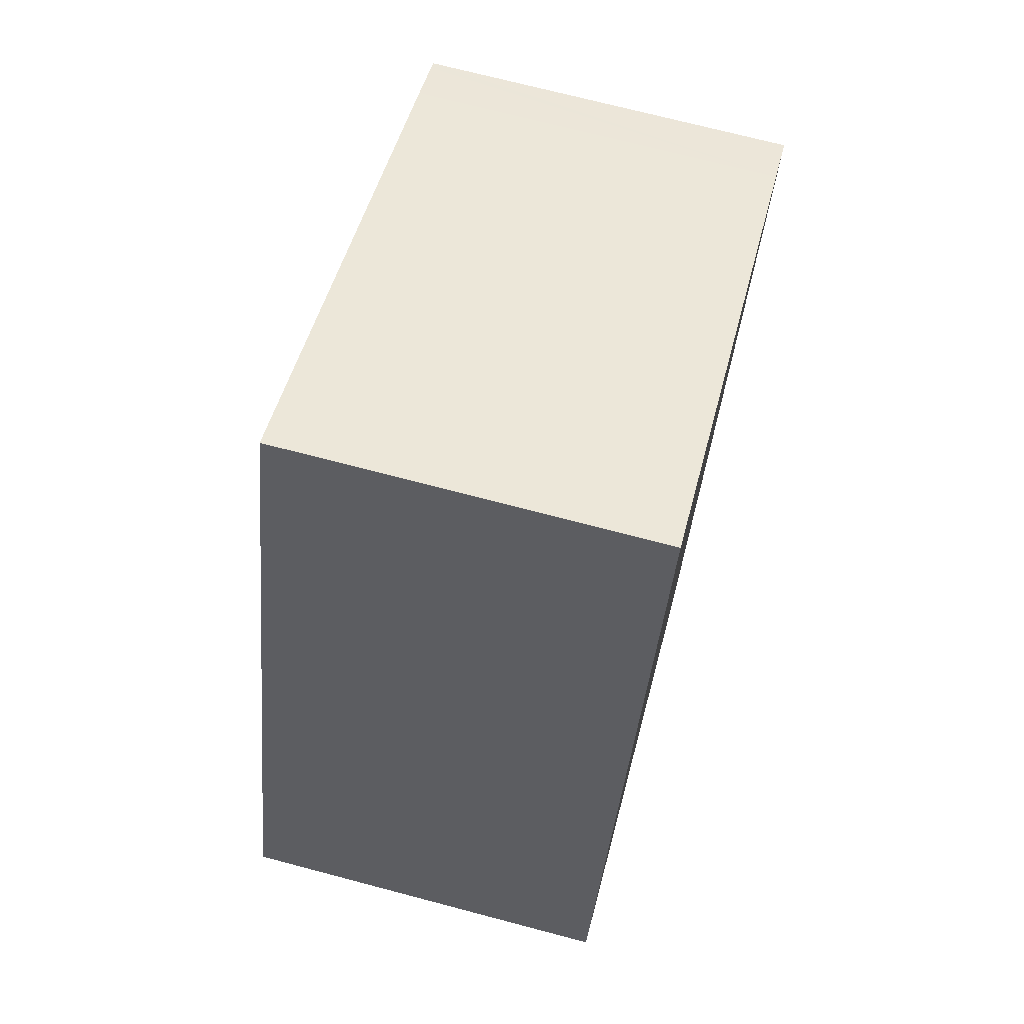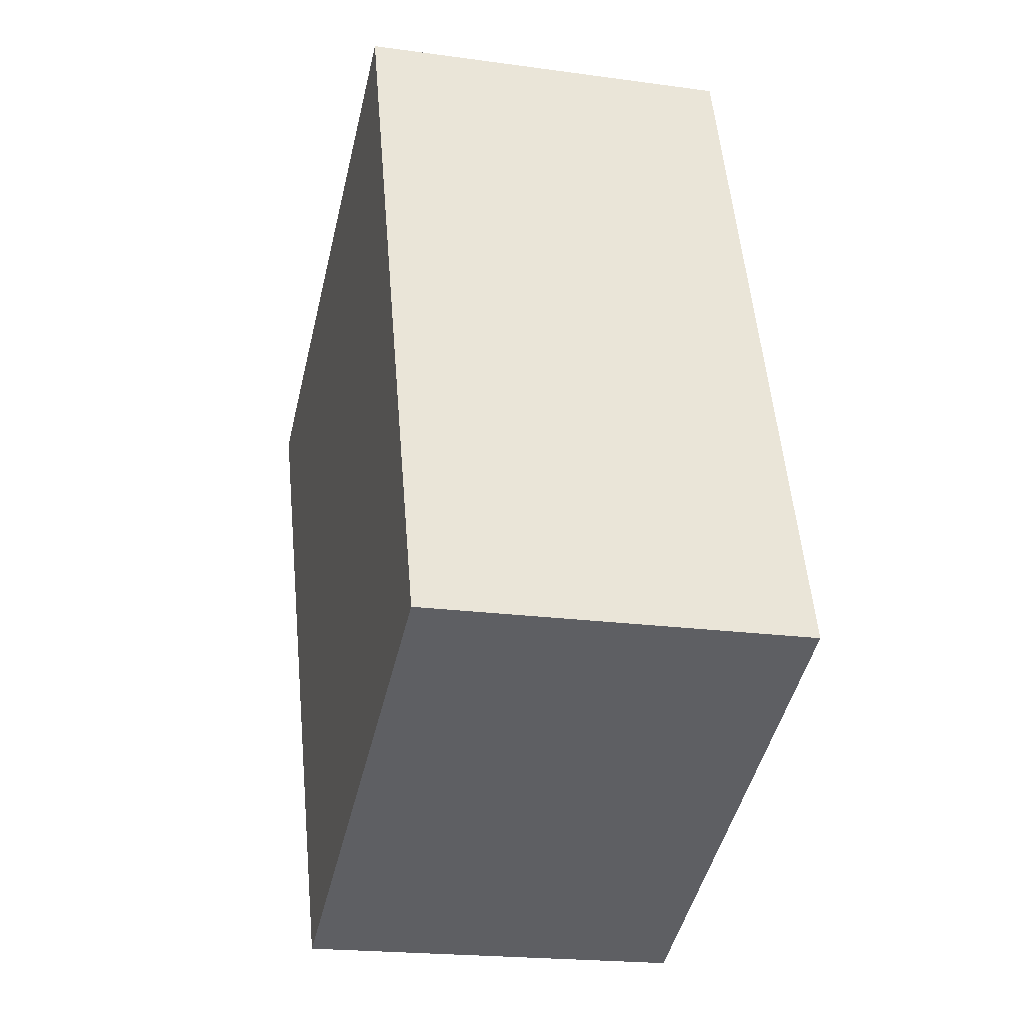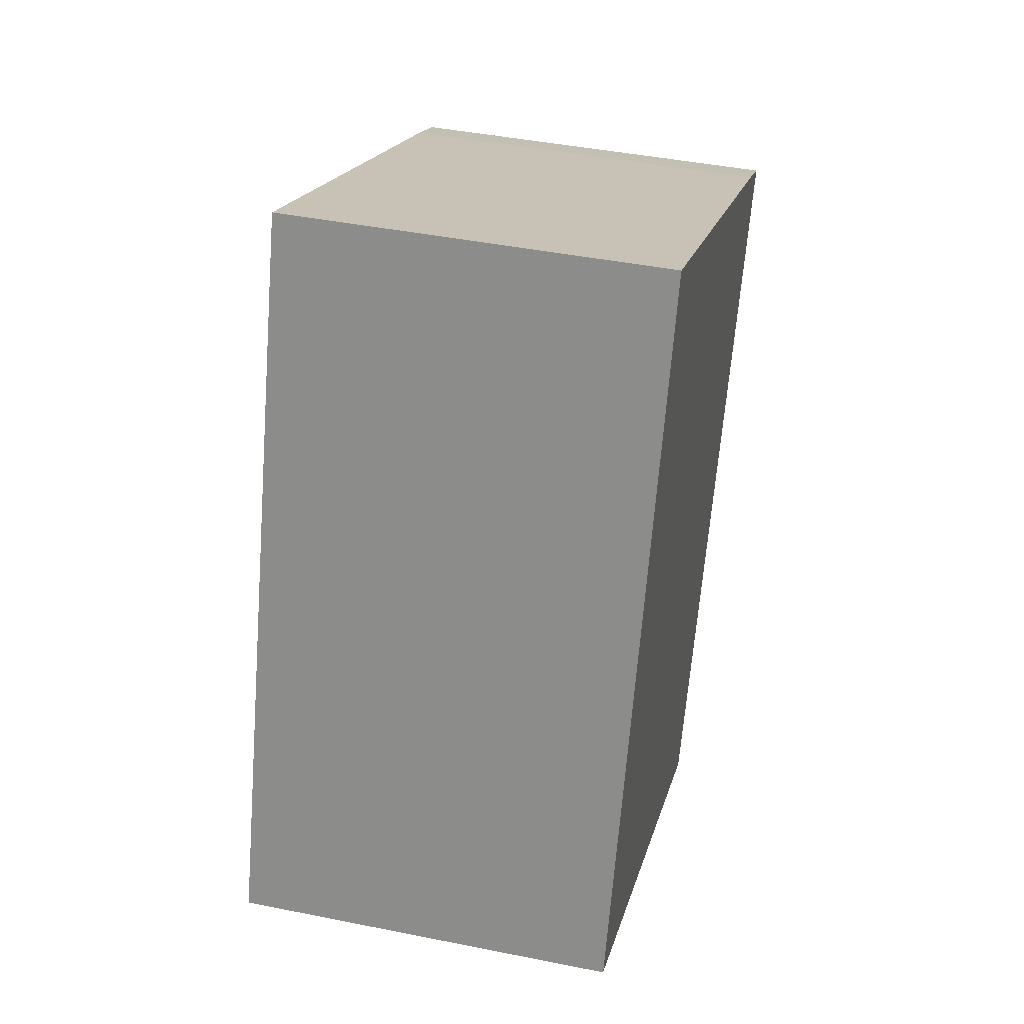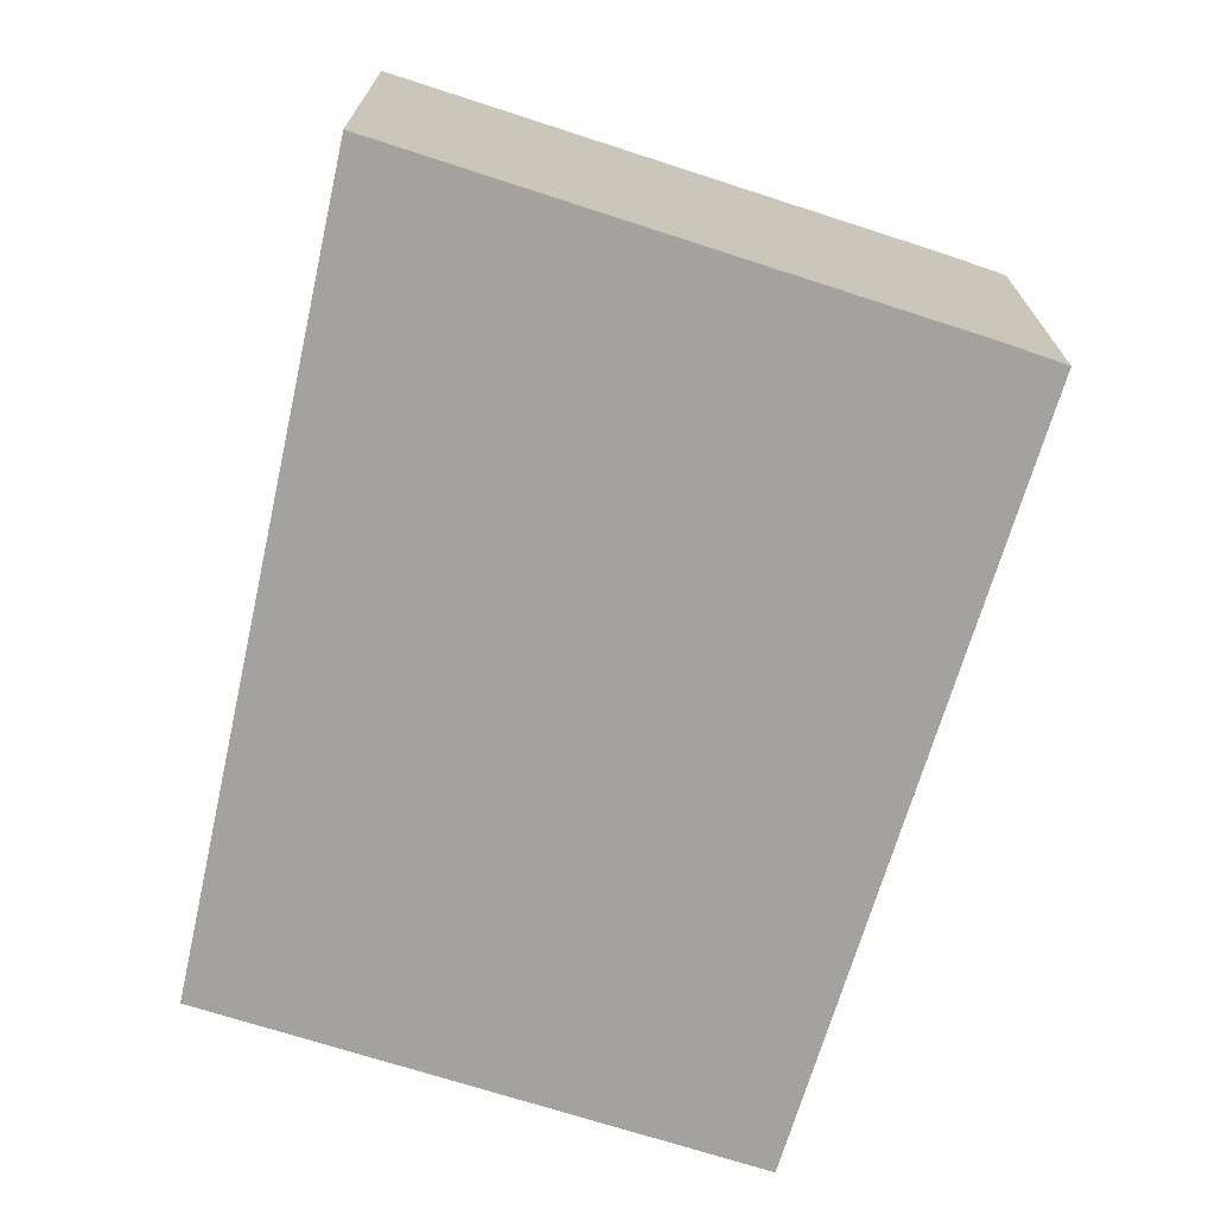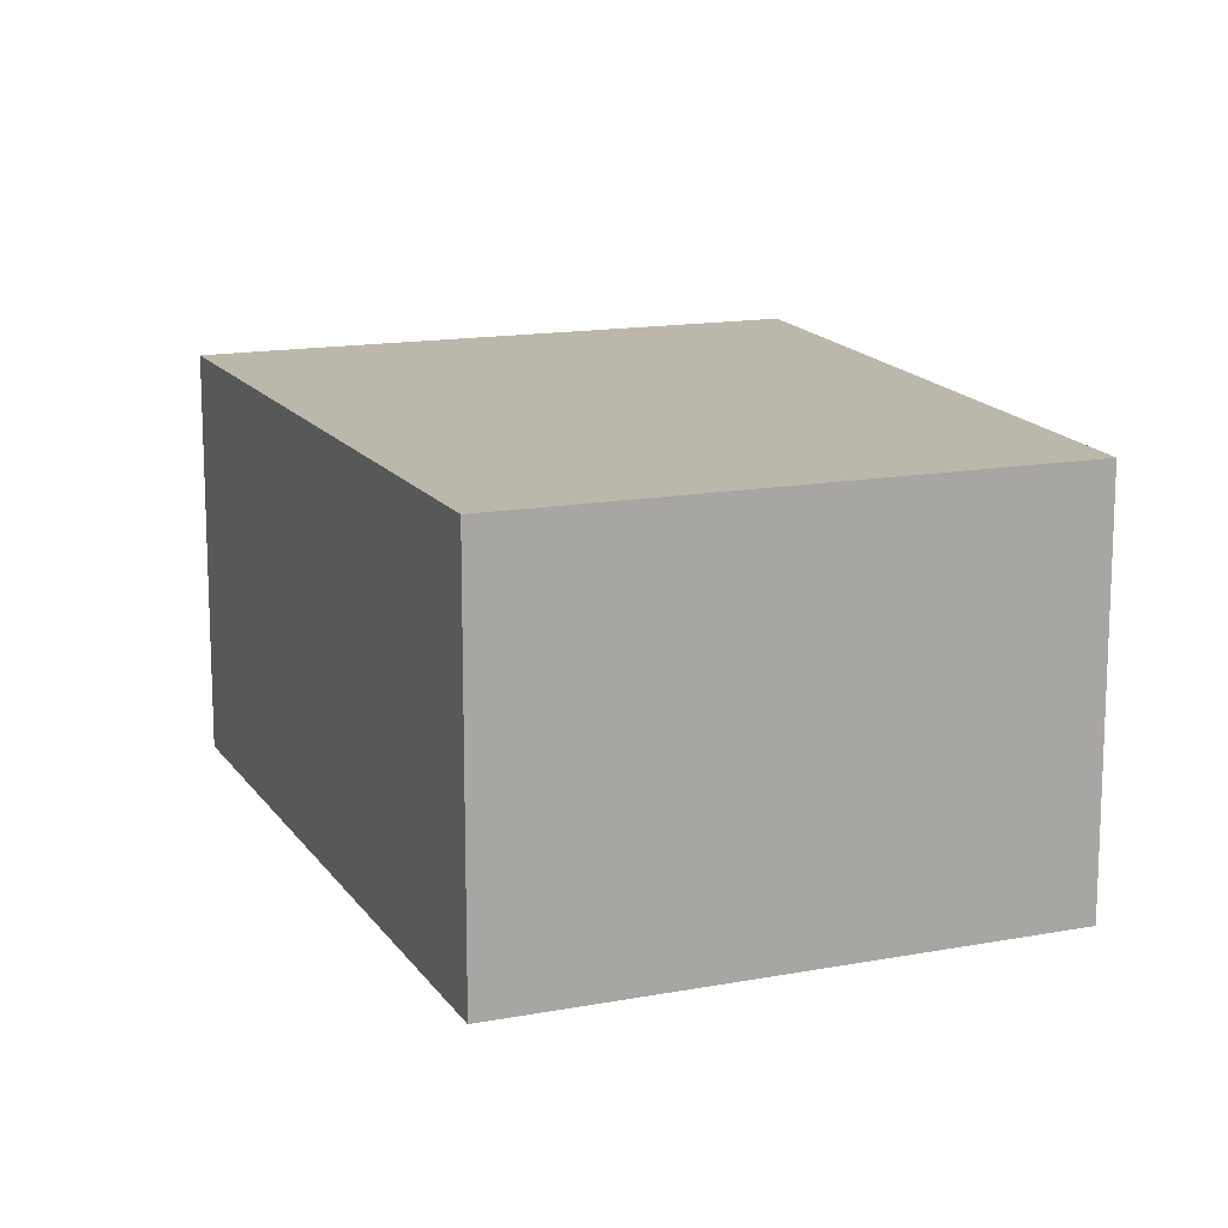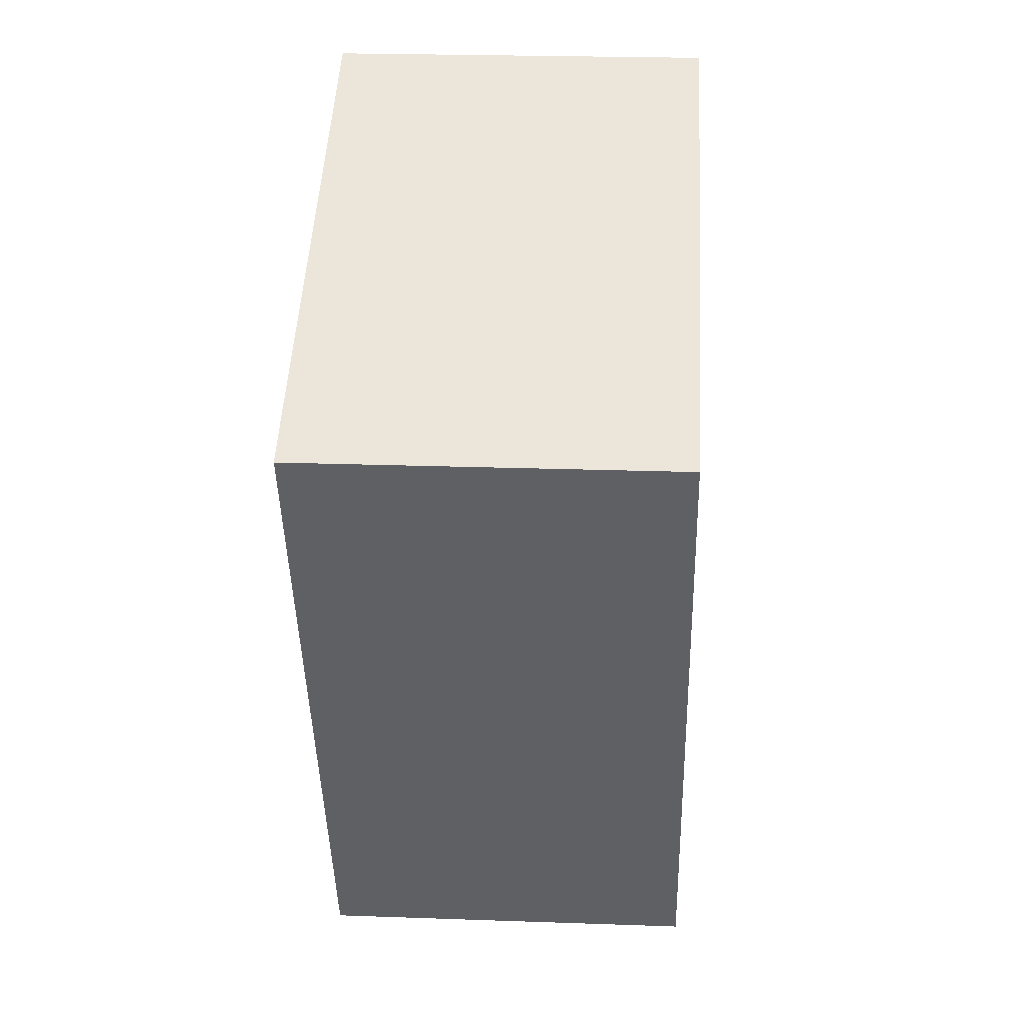
<metadata>
{"format":"obj","ext":"obj","renderer":"f3d","projection":"perspective","resolution":1024,"background":"white","views":[{"elev":71.1,"azim":-75.2,"up":"+Z"},{"elev":-20.3,"azim":-104.2,"up":"+Z"},{"elev":42.7,"azim":-76.5,"up":"+Z"},{"elev":-72.5,"azim":6.8,"up":"+Y"},{"elev":14.4,"azim":-178.0,"up":"+Y"},{"elev":23.5,"azim":93.4,"up":"+Z"}]}
</metadata>
<code>
v  6.517 3.323 3.227
v  6.803 3.323 4.057
v  6.872 3.323 4.023
v  4.294 3.323 -1.762
v  6.423 3.323 4.242
v  4.226 3.323 -1.914
v  0.411 3.323 -0.186
v  2.138 3.323 6.219
v  0.087 3.323 -0.039
v  0 3.323 2.035e-16
v  4.226 1.172e-16 -1.914
v  0.411 1.139e-17 -0.186
v  0 0 0
v  0.087 2.388e-18 -0.039
v  2.138 -3.808e-16 6.219
v  6.423 -2.597e-16 4.242
v  6.872 -2.463e-16 4.023
v  6.803 -2.484e-16 4.057
v  6.517 -1.976e-16 3.227
v  4.294 1.079e-16 -1.762
g defaultobject
f 1 2 3
f 2 1 4
f 2 4 5
f 5 4 6
f 5 6 7
f 5 7 8
f 8 7 9
f 8 9 10
f 11 7 6
f 7 11 12
f 7 12 9
f 9 12 10
f 10 12 13
f 13 12 14
f 13 8 10
f 8 13 15
f 15 5 8
f 5 15 16
f 16 2 5
f 2 16 3
f 3 16 17
f 17 16 18
f 17 1 3
f 1 17 4
f 4 17 19
f 4 19 20
f 4 20 6
f 6 20 11
f 14 15 13
f 15 14 12
f 15 12 11
f 15 11 20
f 15 20 19
f 15 19 16
f 16 19 17
f 16 17 18

</code>
